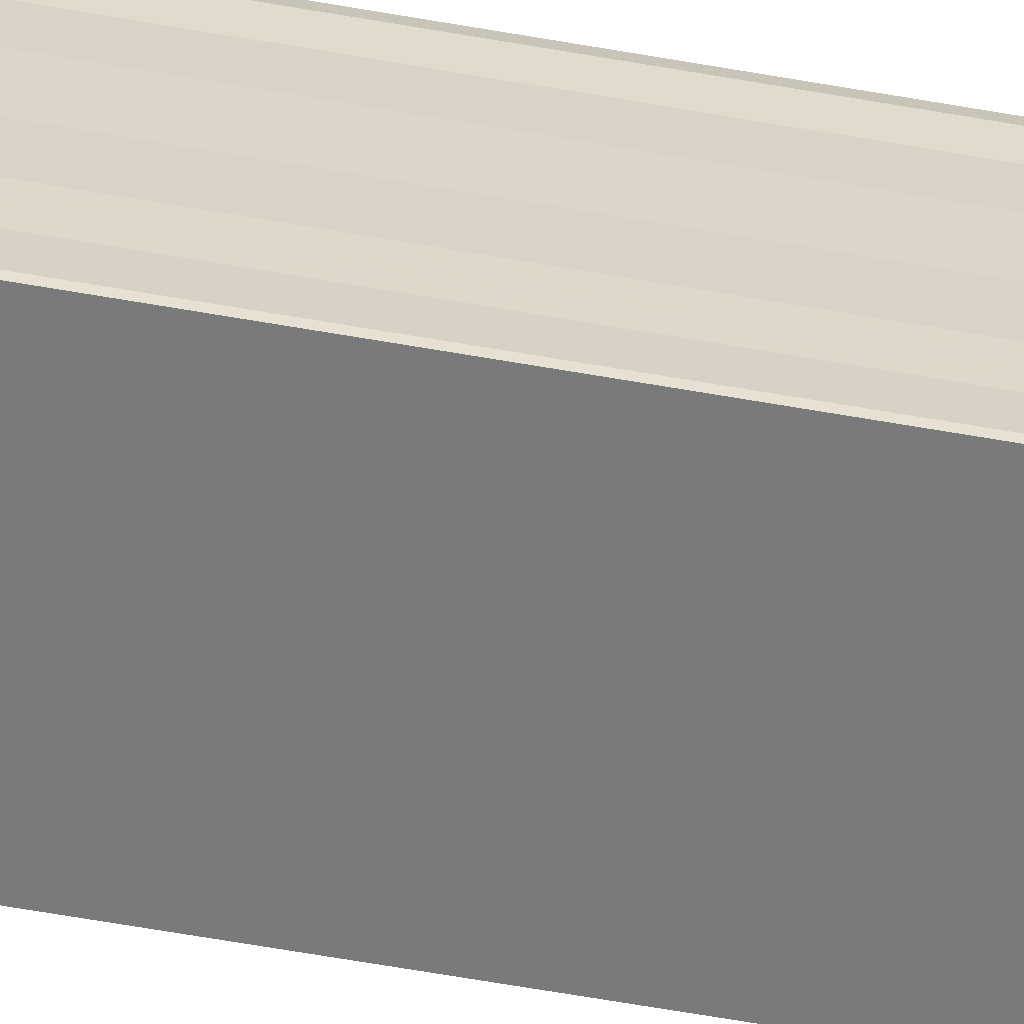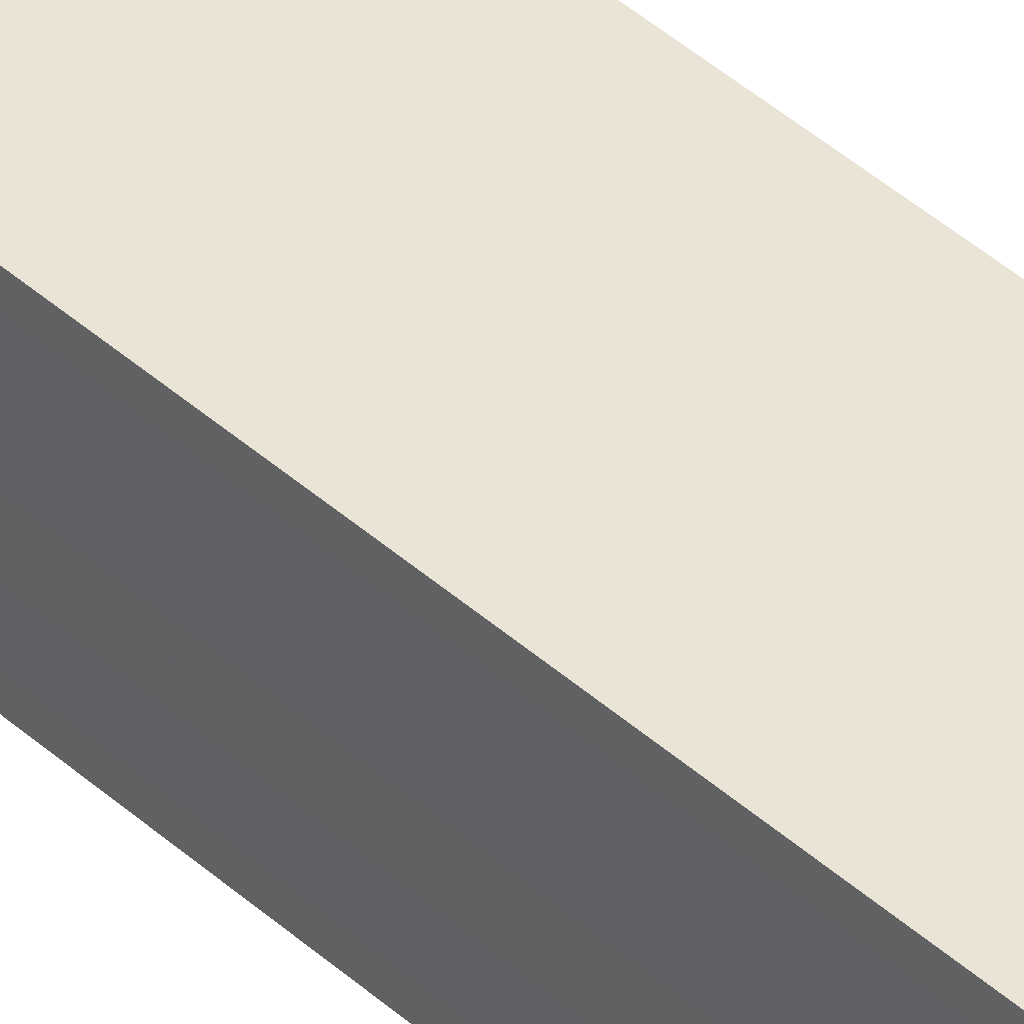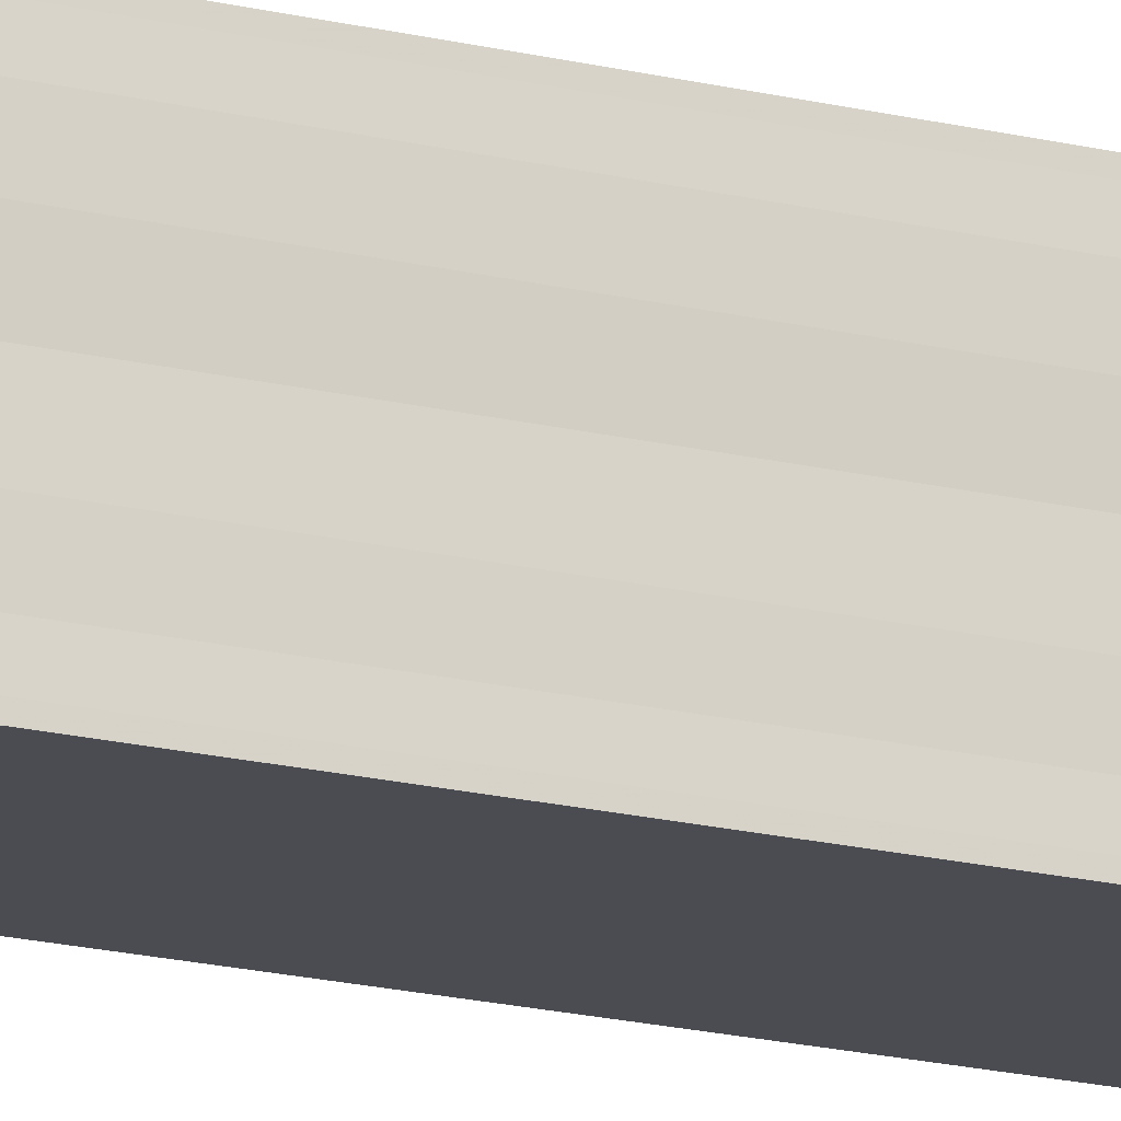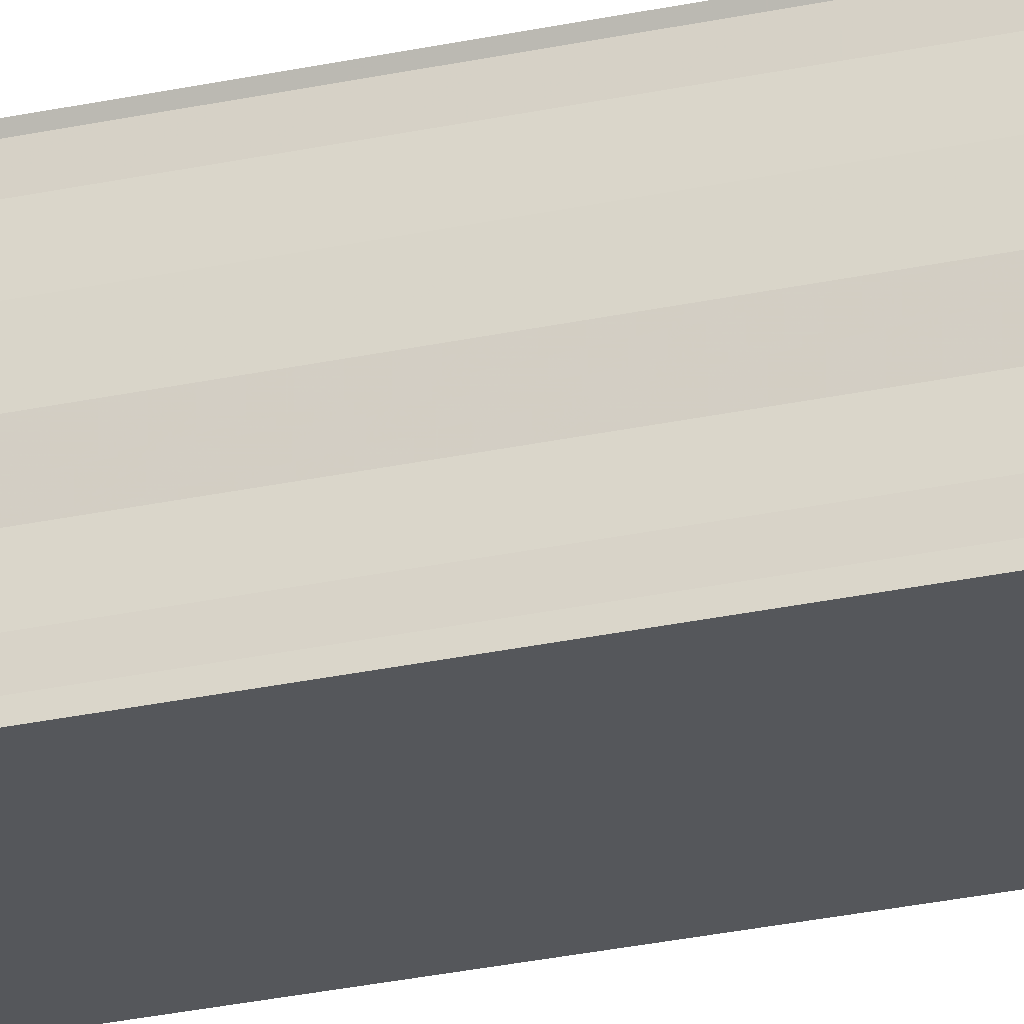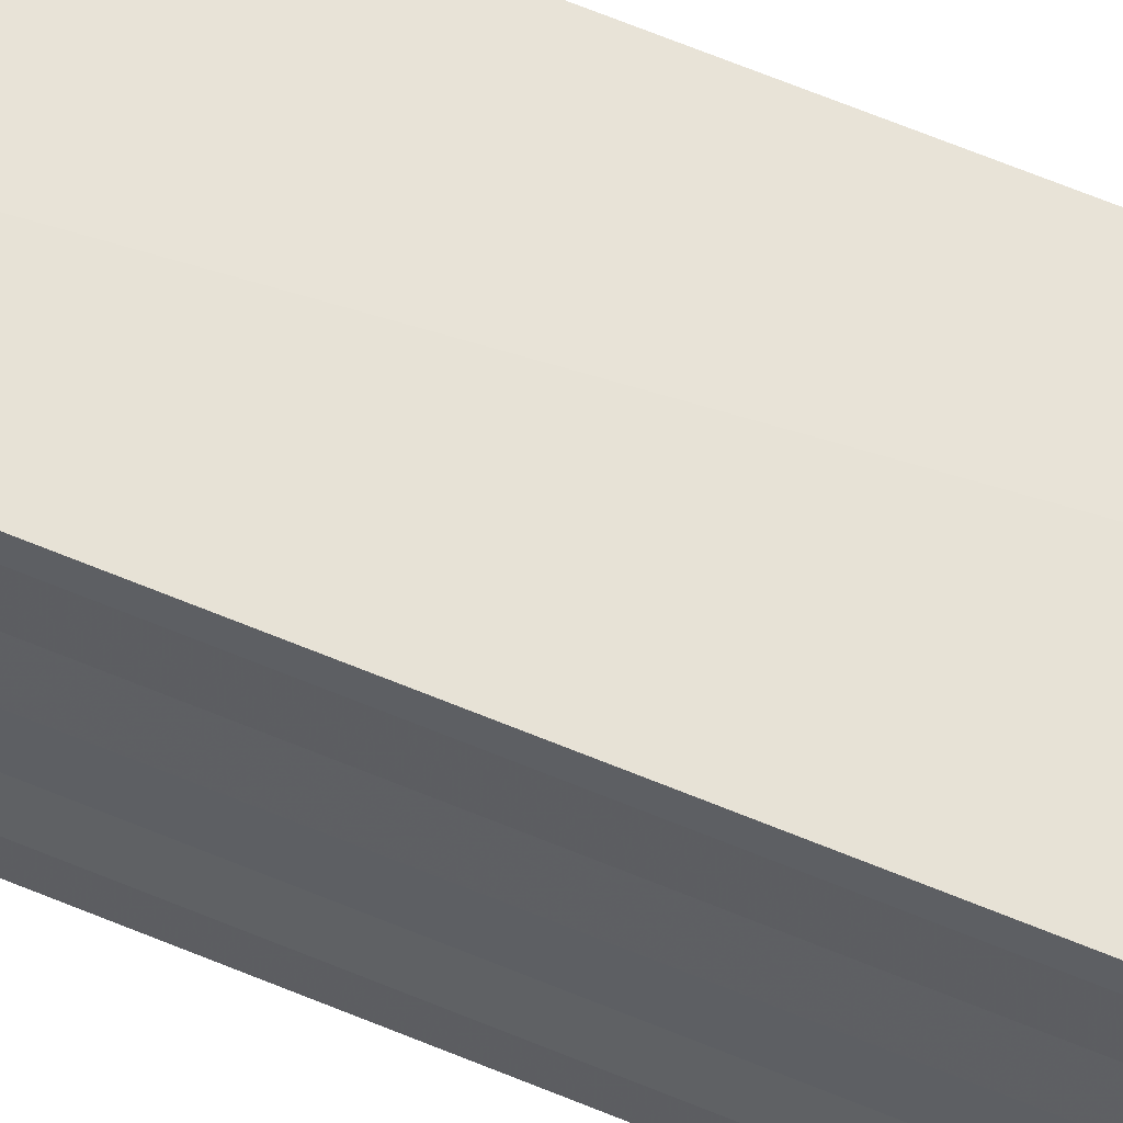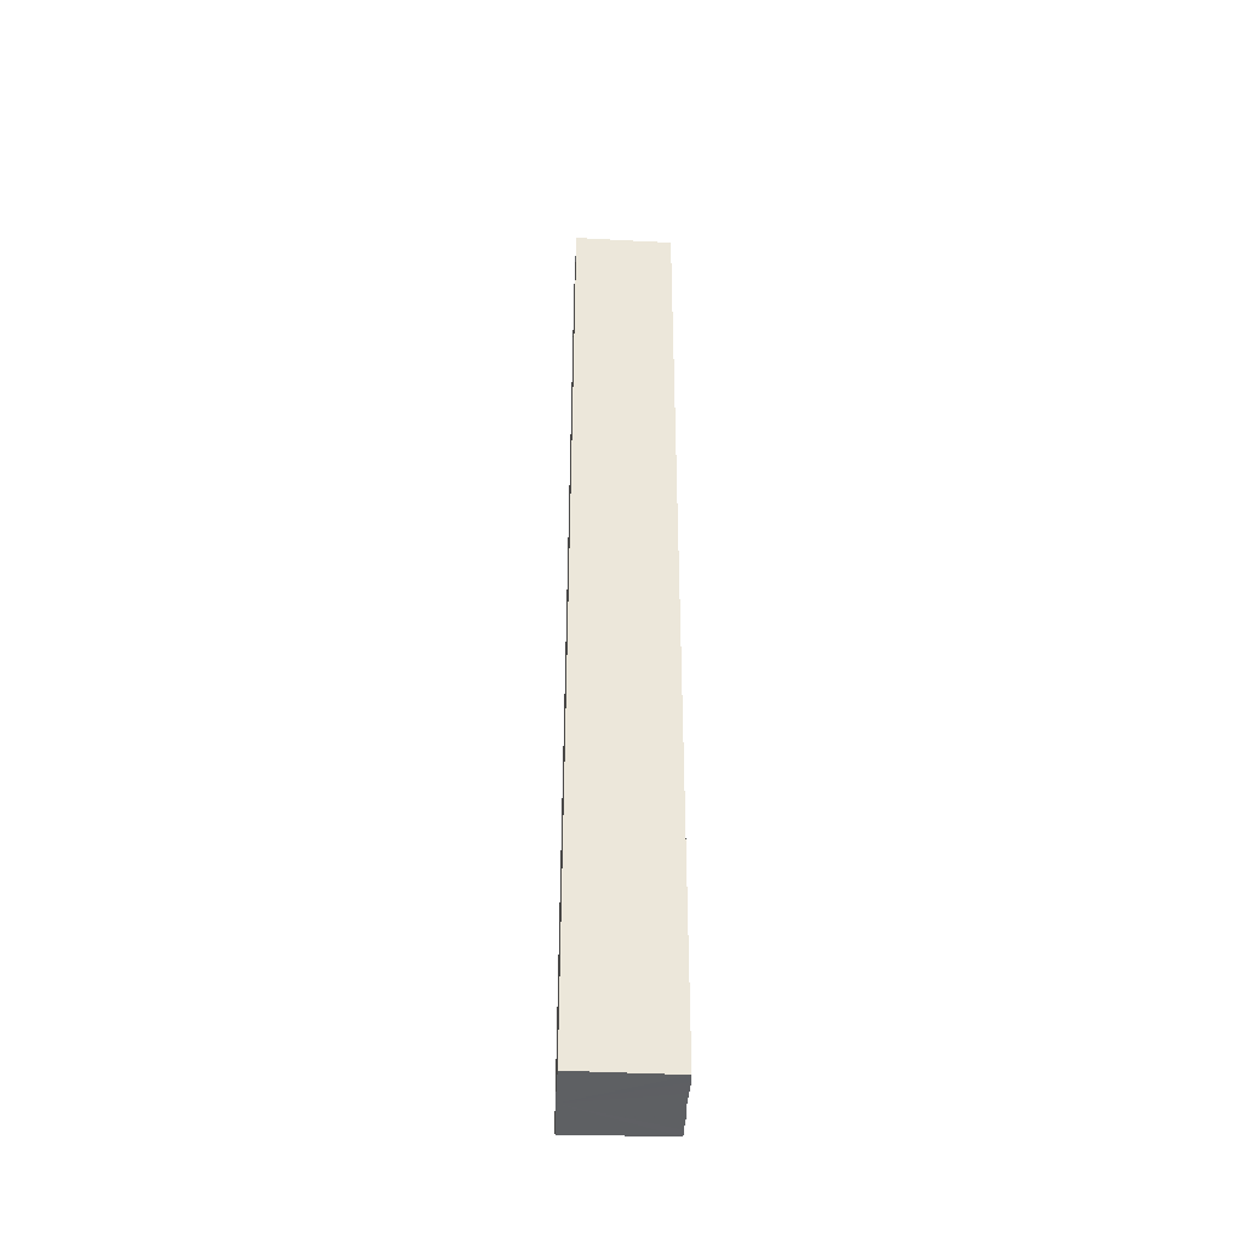
<metadata>
{"format":"obj","ext":"obj","renderer":"f3d","projection":"perspective","resolution":1024,"background":"white","views":[{"elev":-60.7,"azim":79.7,"up":"+Z"},{"elev":43.7,"azim":-43.8,"up":"+Z"},{"elev":-17.4,"azim":63.3,"up":"+Z"},{"elev":-29.4,"azim":107.6,"up":"+Z"},{"elev":59.0,"azim":-66.1,"up":"+Z"},{"elev":-42.0,"azim":177.5,"up":"+Y"}]}
</metadata>
<code>
o 20245
v 2199 1864 3.734
v 2199 1864 3.732
v 2199 1863 3.734
v 2199 1864 3.731
v 2199 1863 3.732
v 2199 1864 3.73
v 2199 1863 3.731
v 2199 1864 3.736
v 2199 1863 3.736
v 2199 1864 3.738
v 2199 1863 3.738
v 2199 1864 3.739
v 2199 1863 3.739
v 2199 1864 3.738
v 2199 1863 3.738
v 2199 1864 3.736
v 2199 1863 3.736
v 2199 1864 3.734
v 2199 1863 3.734
v 2199 1864 3.732
v 2199 1863 3.732
v 2199 1864 3.731
v 2199 1863 3.731
v 2199 1864 3.73
v 2199 1863 3.73
v 2199 1864 3.734
v 2199 1864 3.731
v 2199 1864 3.729
v 2199 1863 3.73
v 2199 1863 3.729
v 2199 1864 3.73
v 2199 1864 3.729
v 2199 1864 3.732
v 2199 1864 3.734
v 2199 1864 3.736
v 2199 1864 3.738
v 2199 1864 3.739
v 2199 1864 3.739
v 2199 1863 3.739
v 2199 1863 3.739
v 2199 1864 3.739
v 2199 1864 3.739
v 2199 1863 3.739
v 2199 1863 3.739
v 2199 1864 3.739
v 2199 1864 3.739
v 2199 1863 3.738
v 2199 1864 3.738
v 2199 1863 3.736
v 2199 1864 3.736
v 2199 1863 3.734
v 2199 1863 3.739
v 2199 1863 3.738
v 2199 1863 3.736
v 2199 1863 3.734
v 2199 1863 3.732
v 2199 1863 3.731
v 2199 1863 3.73
v 2199 1863 3.729
v 2199 1863 3.732
v 2199 1864 3.732
v 2199 1863 3.731
v 2199 1864 3.731
v 2199 1863 3.73
v 2199 1864 3.73
v 2199 1863 3.729
v 2199 1864 3.729
v 2199 1863 3.729
f 1 2 3
f 2 4 5
f 4 6 7
f 8 1 9
f 10 8 11
f 12 10 13
f 13 14 15
f 15 16 17
f 17 18 19
f 19 20 21
f 21 22 23
f 23 24 25
f 26 24 27
f 26 28 24
f 29 28 30
f 31 32 29
f 26 27 33
f 26 33 34
f 26 34 35
f 26 35 36
f 26 36 37
f 26 37 38
f 39 37 40
f 41 42 39
f 43 38 44
f 45 46 43
f 47 45 43
f 48 45 47
f 49 48 47
f 50 48 49
f 51 50 49
f 26 50 51
f 51 44 52
f 51 52 53
f 51 53 54
f 51 54 55
f 51 55 56
f 51 56 57
f 51 57 58
f 51 58 59
f 60 26 51
f 61 26 60
f 62 61 60
f 63 61 62
f 64 63 62
f 65 63 64
f 66 65 64
f 67 65 68

</code>
